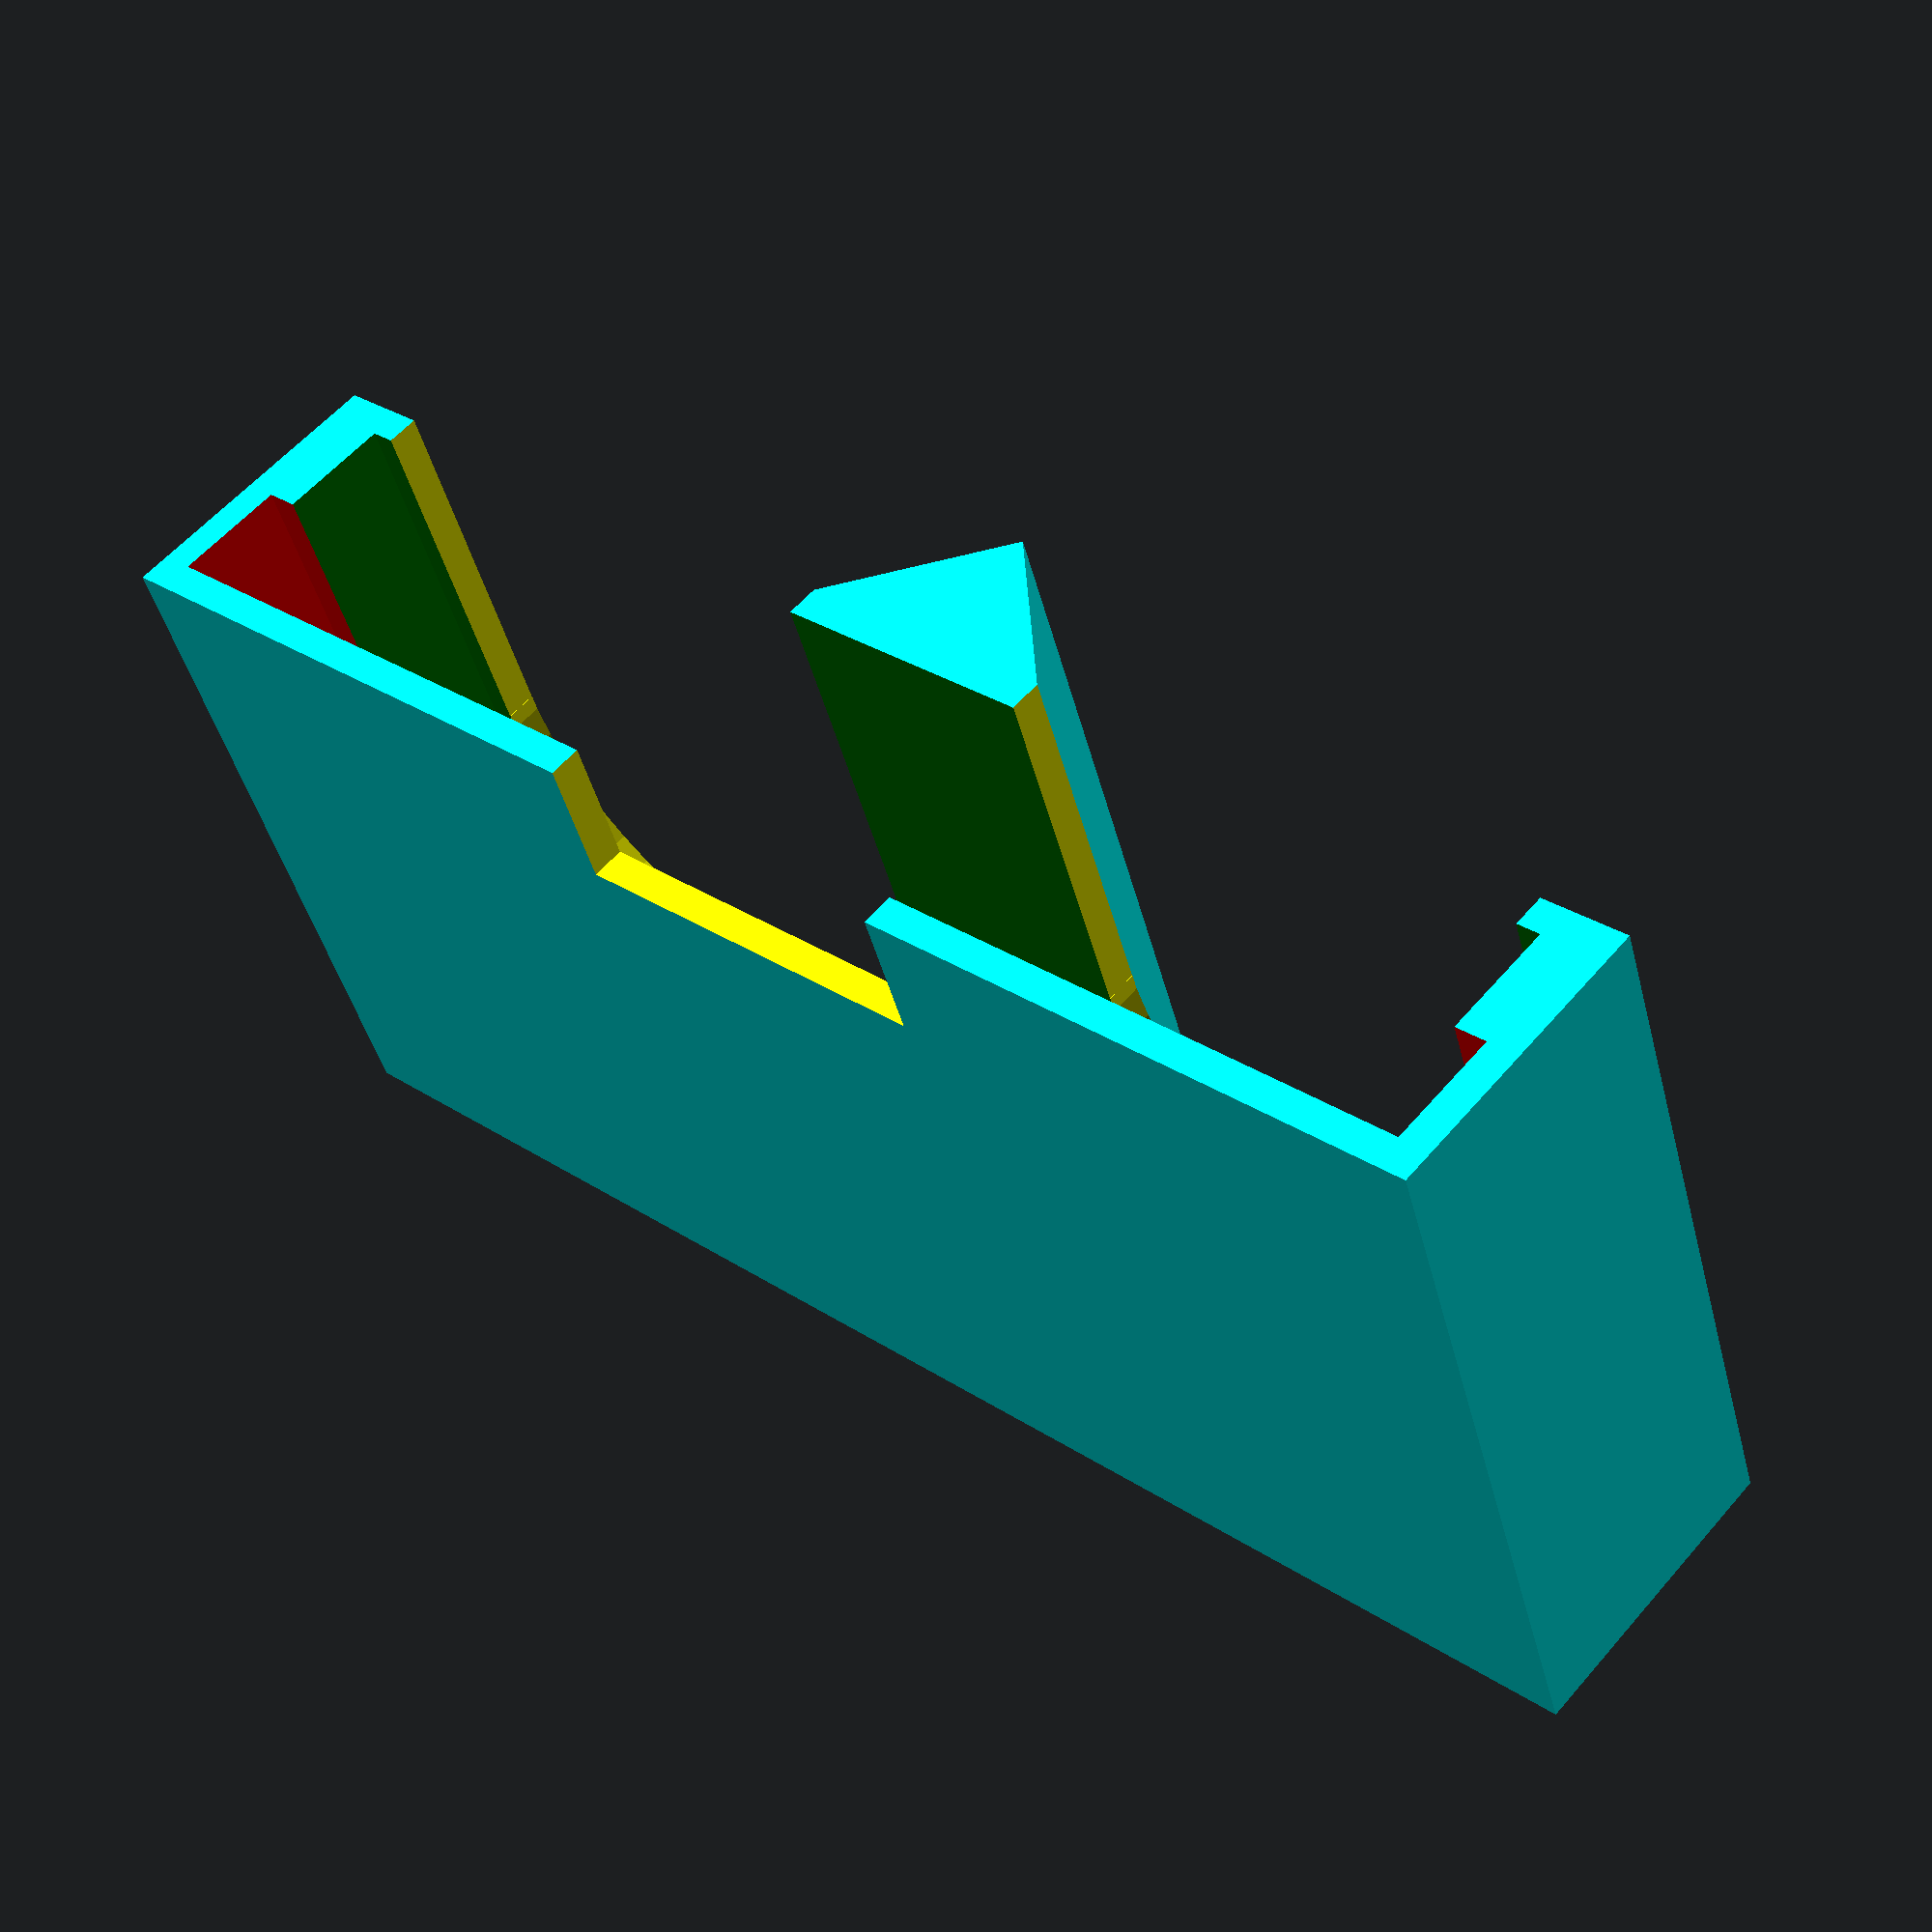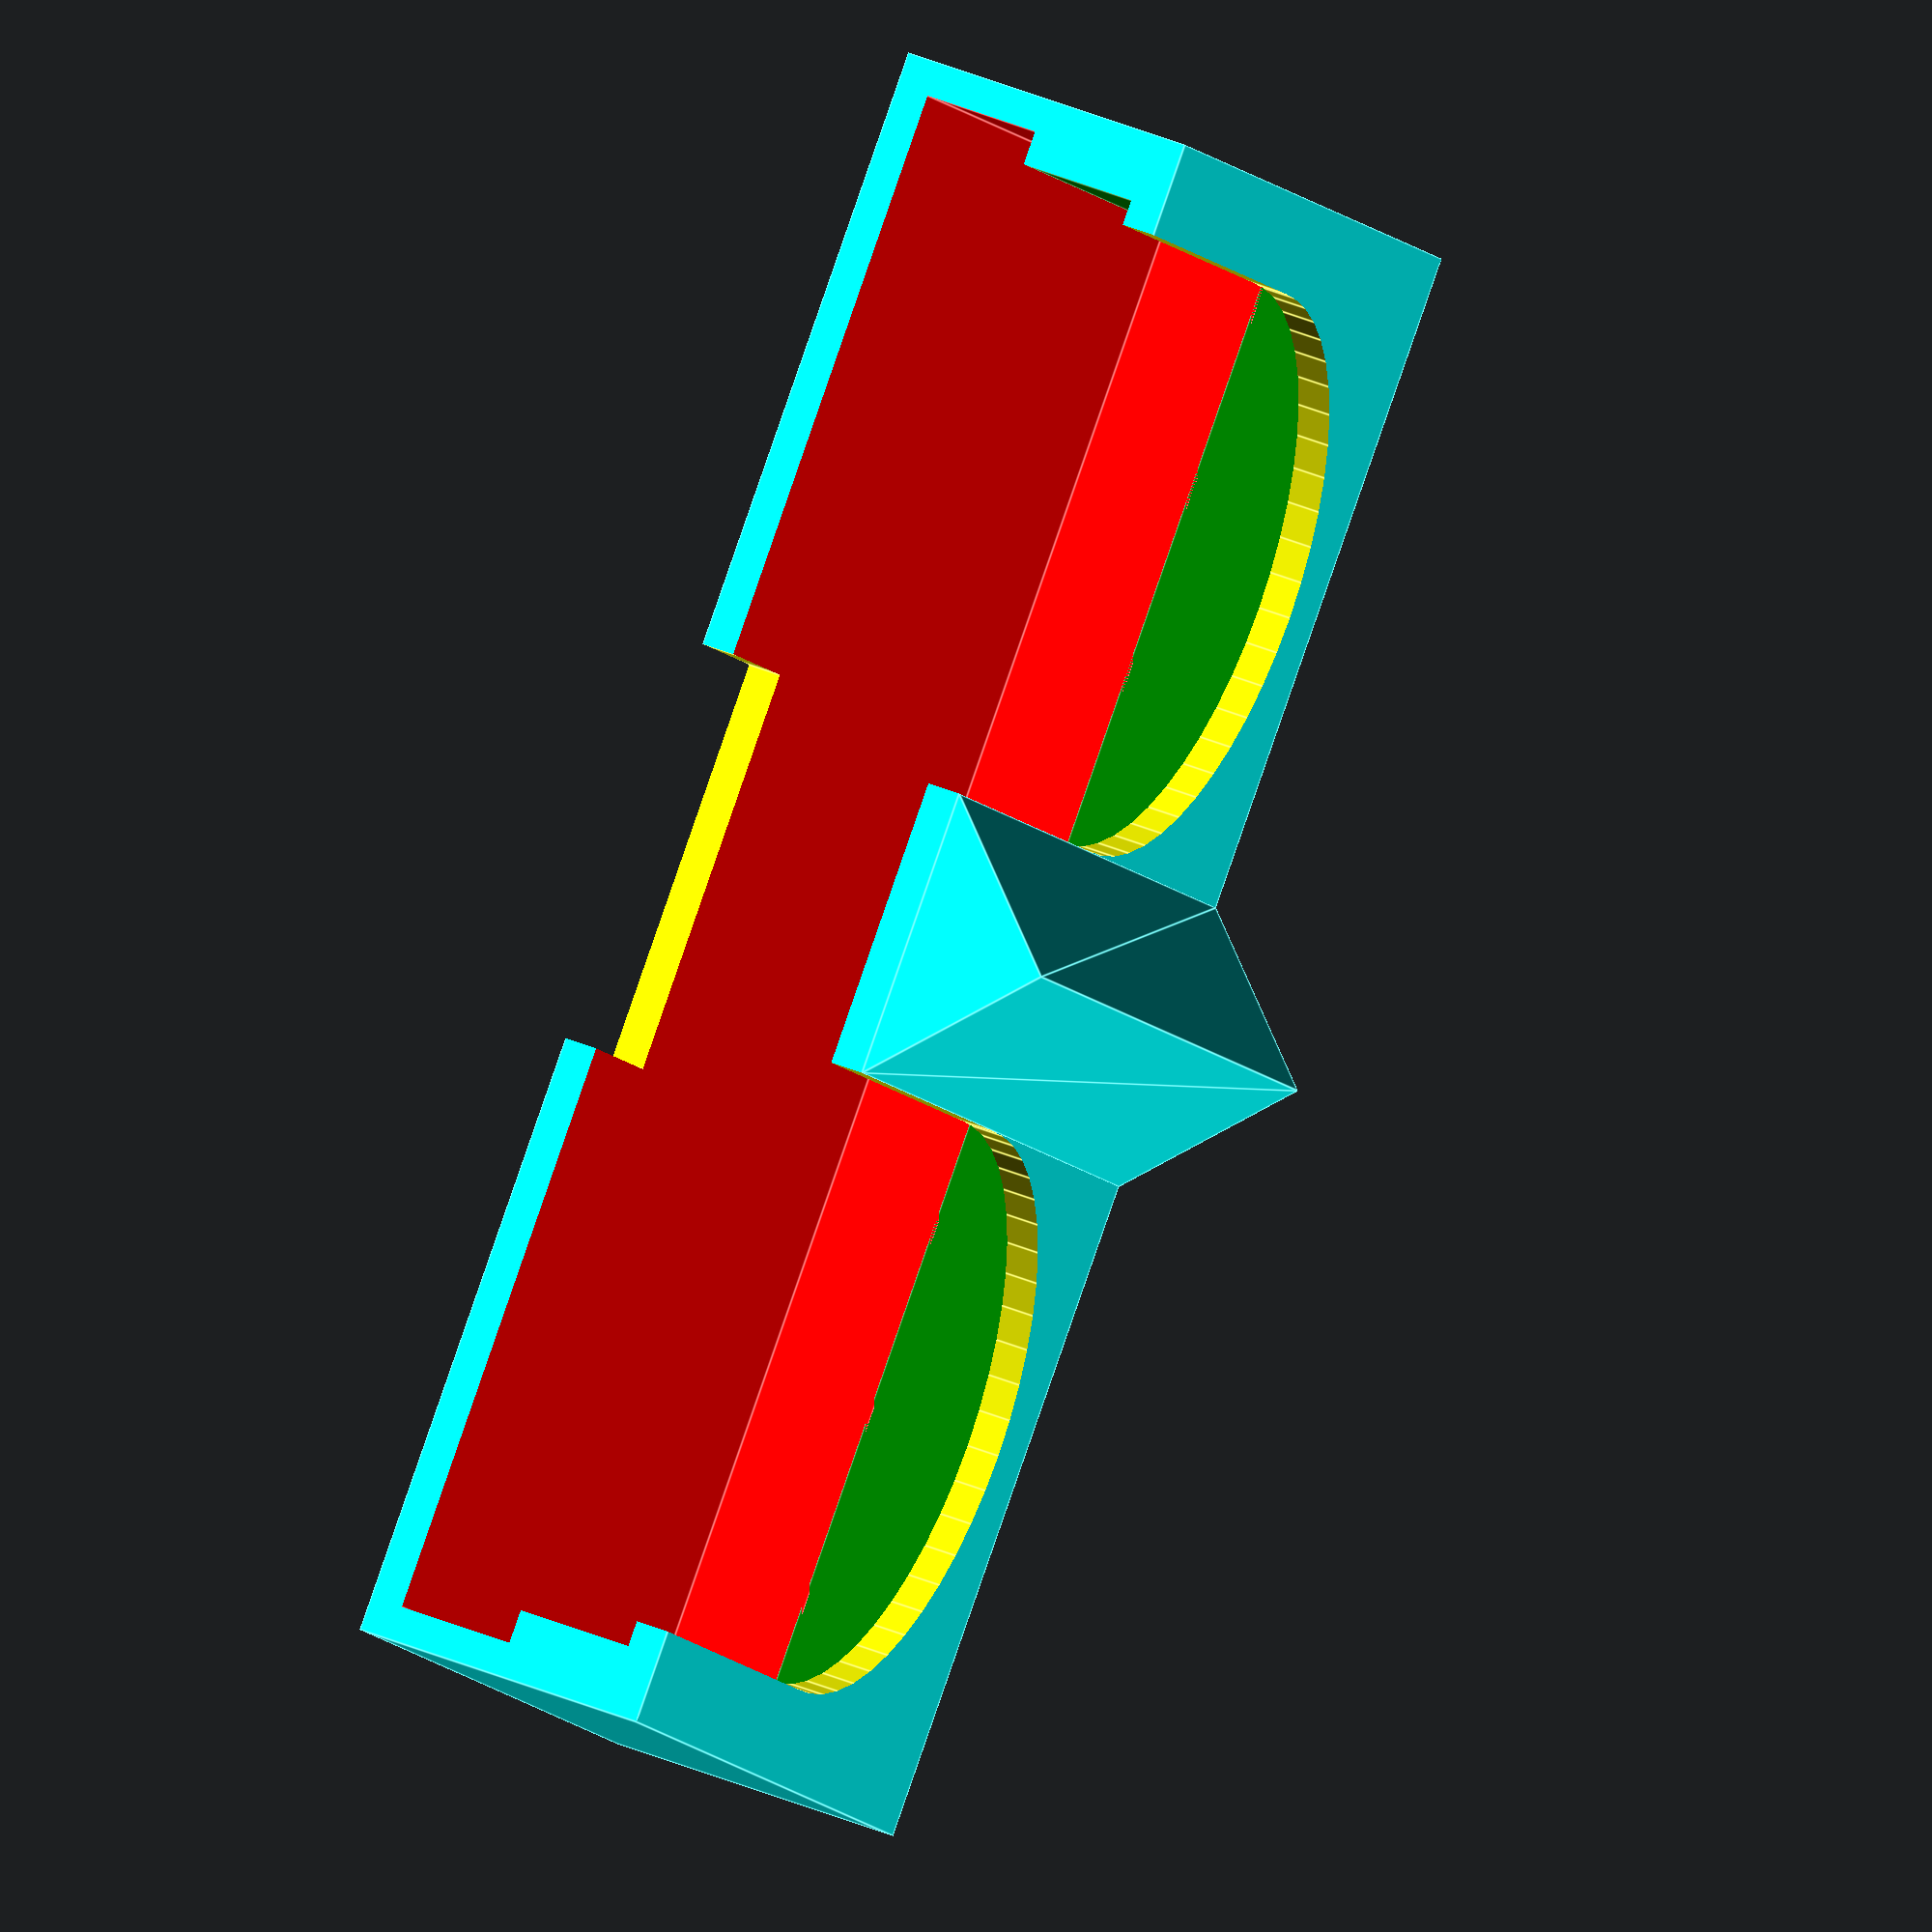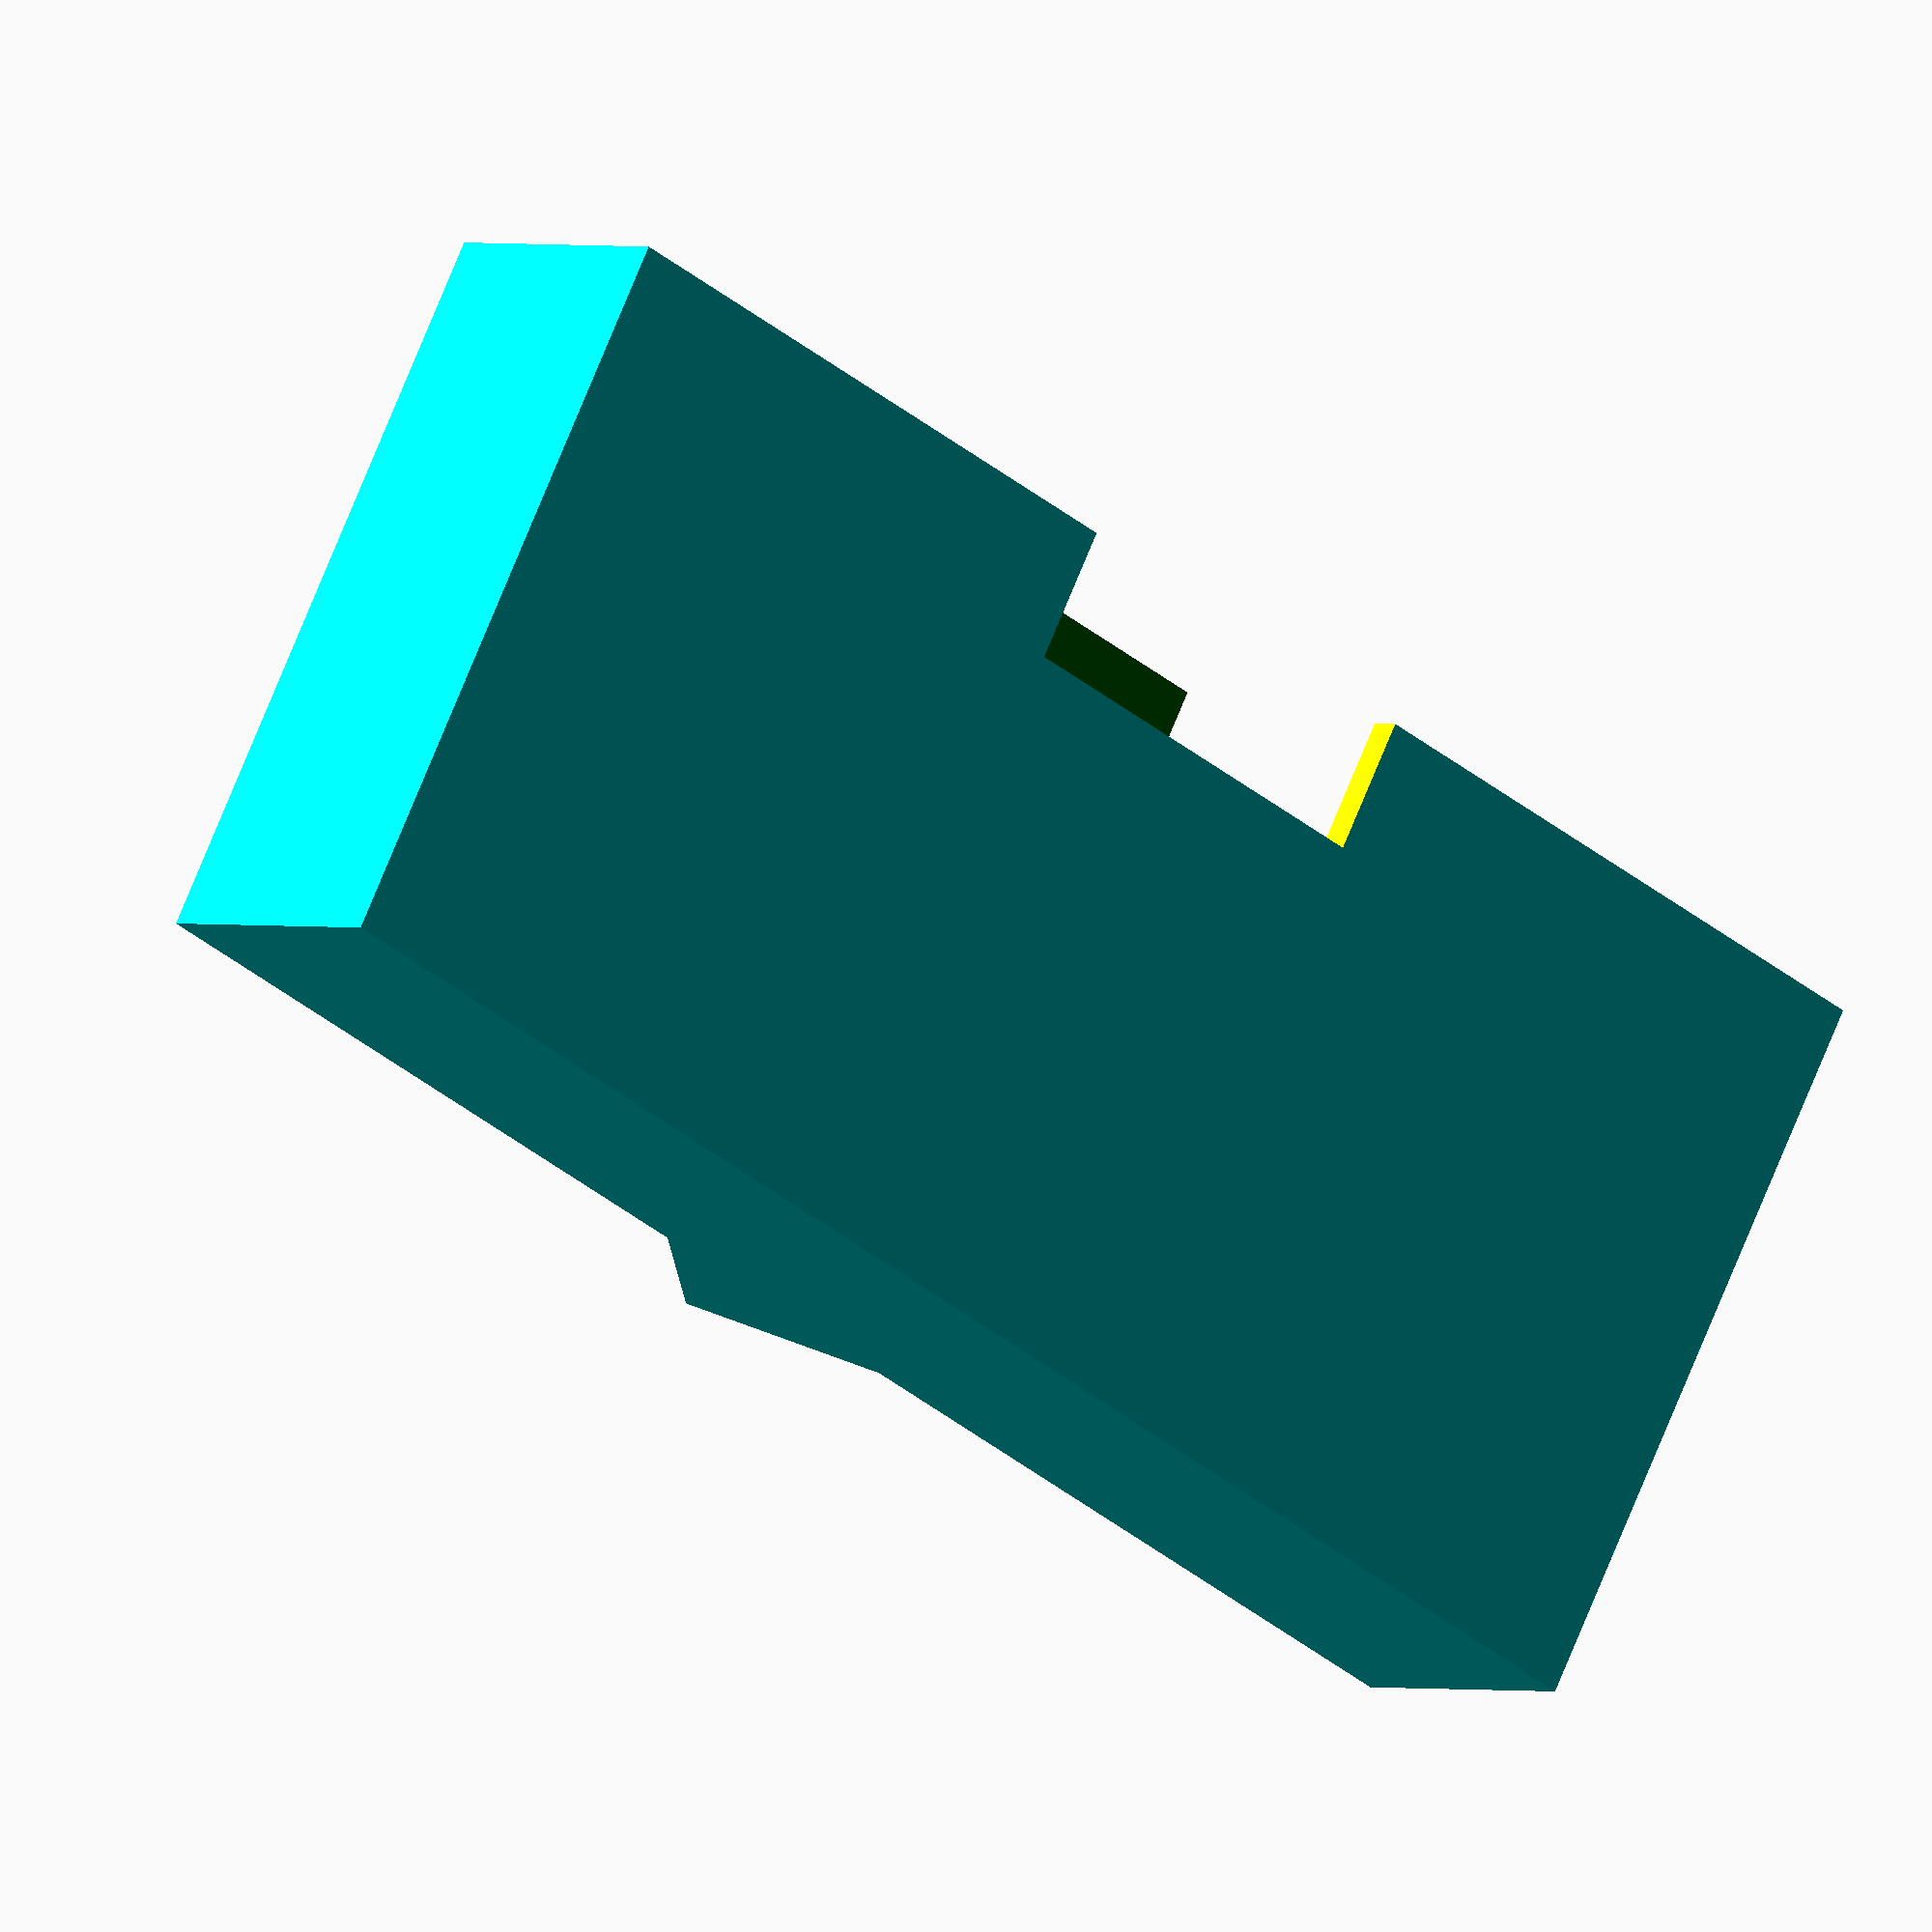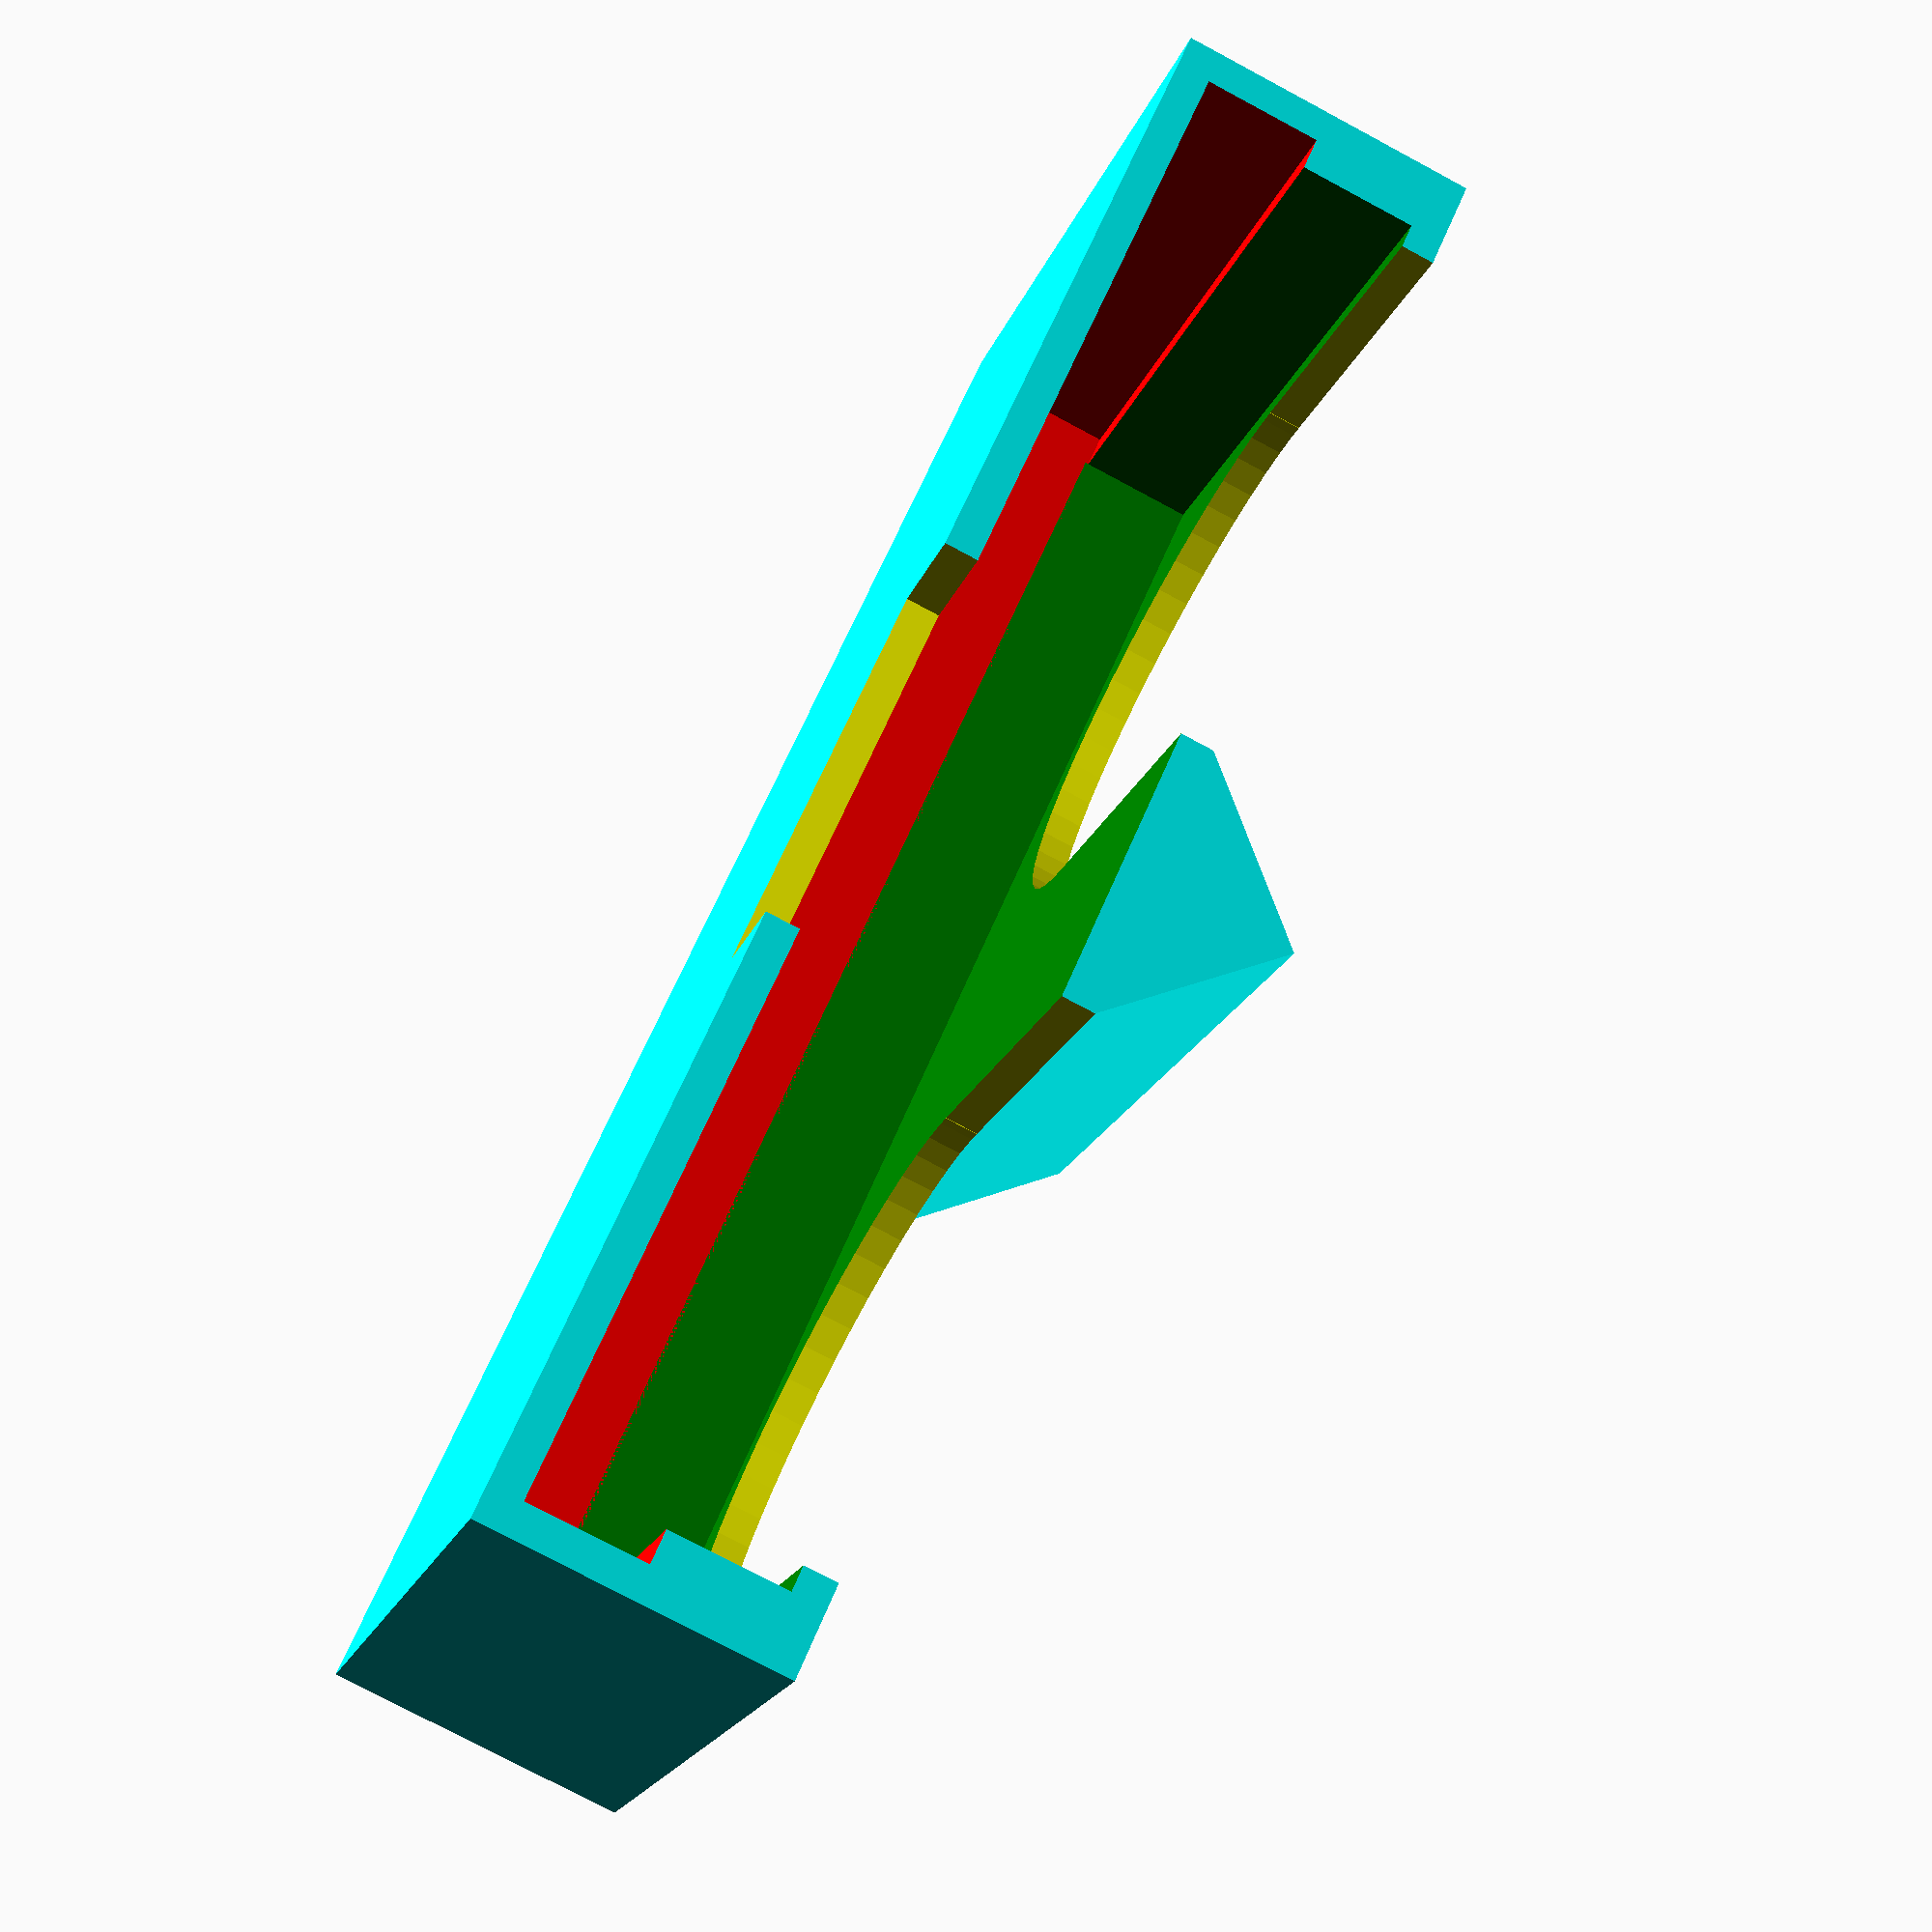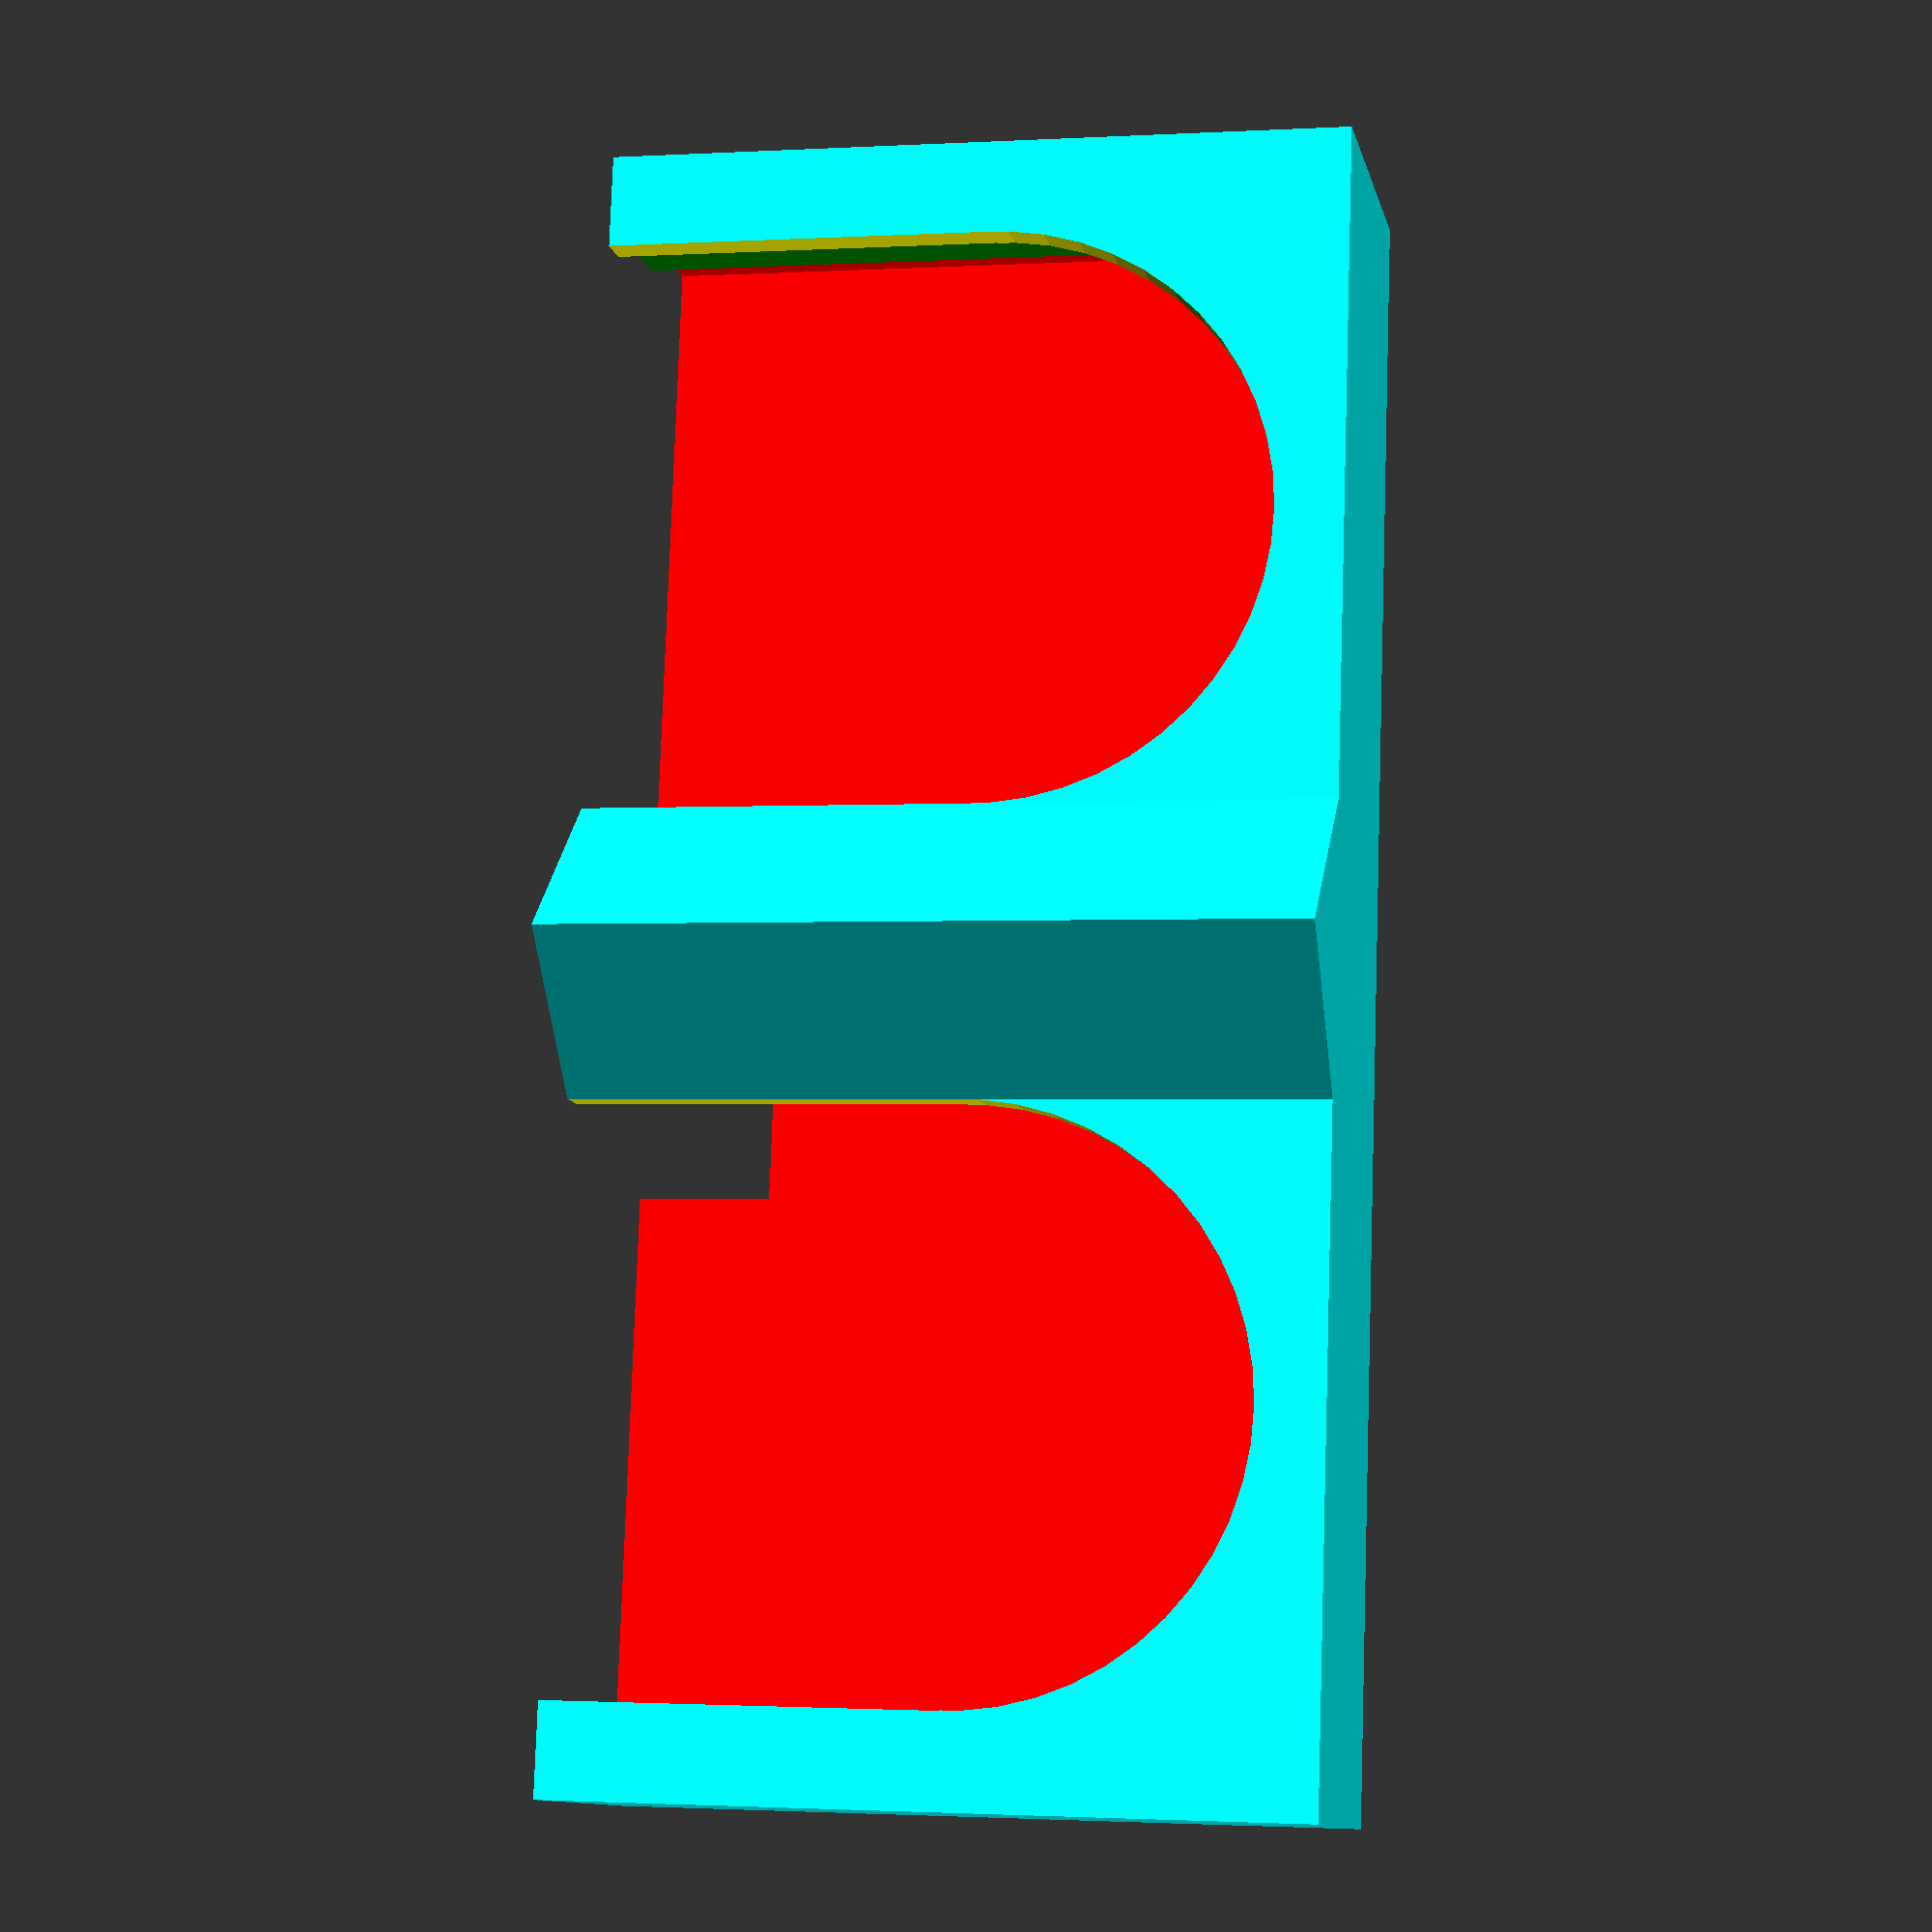
<openscad>
usw=46;
ush=21;
ust=7;
wt=1;

module us_box() {
    color("aqua") translate([-wt, -usw/2-wt, 0]) {
        cube([ust+2*wt, usw+2*wt, ush+wt]);
    }
    
    s=(25.5-17)/2;
    color("aqua")
    translate([-wt, 0, 0])
    linear_extrude(height=ush+wt)
    polygon([
        [0, s],
        [0, -s],
        [-s, 0]
    ]);
}

module us_hole() {
    d=17;
    t=10;
    dx=25.5;
    $fn=50;
    
    // front holes
    color("yellow") translate([-t/2, -dx/2, d/2+2]) {
        union() {
            rotate(90, [0, 1, 0]) cylinder(h=t, r=d/2);
            translate([0, -d/2, 0]) cube([t, d, d]);
        }
        translate([0, dx, 0]) union() {
            rotate(90, [0, 1, 0]) cylinder(h=t, r=d/2);
            translate([0, -d/2, 0]) cube([t, d, d]);
        }
        
    }
    // back hole
    color("yellow") translate([ust-wt/2, -6, wt+ush-4]) cube([wt*2+2, 12, 4.1]);
    
    // inside holes
    color("red") translate([ust/2, -usw/2, wt]) cube([ust/2, usw, ush+0.1]);
    color("green") translate([0, -usw/2+wt, wt]) cube([ust/2+0.1, usw-2*wt, ush+0.1]);
}

module us_holder() {
    difference() {
        us_box();
        us_hole();
    }
}

us_holder();

</openscad>
<views>
elev=44.6 azim=131.7 roll=14.2 proj=p view=solid
elev=9.1 azim=200.4 roll=19.6 proj=o view=edges
elev=286.3 azim=230.5 roll=202.1 proj=o view=solid
elev=198.6 azim=23.7 roll=195.6 proj=p view=solid
elev=1.5 azim=170.8 roll=102.0 proj=p view=solid
</views>
